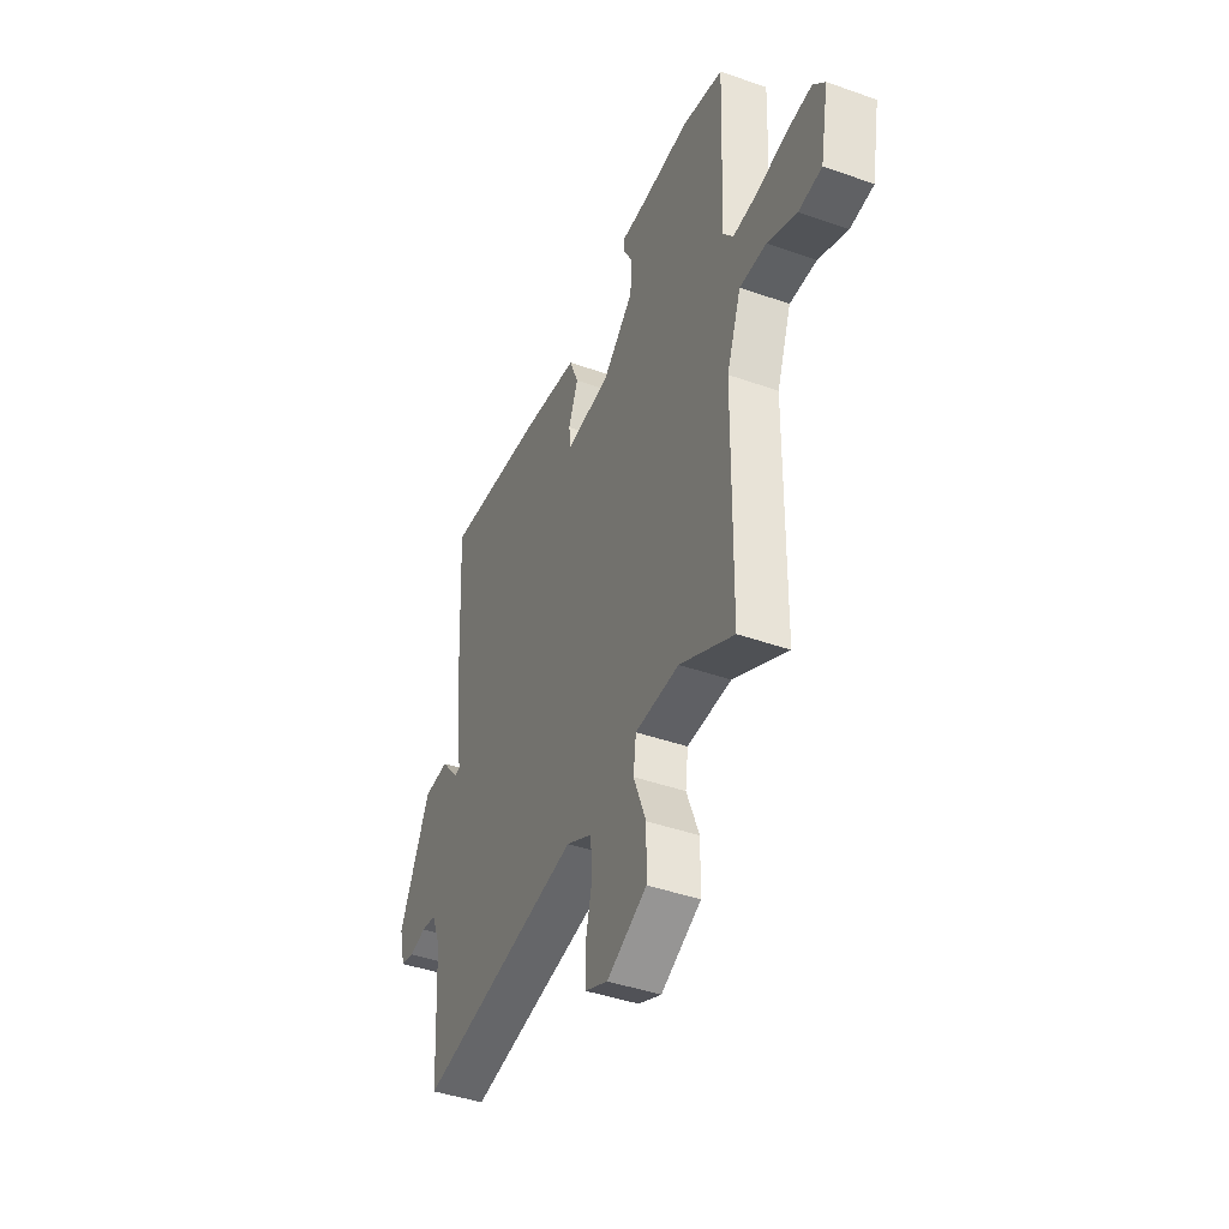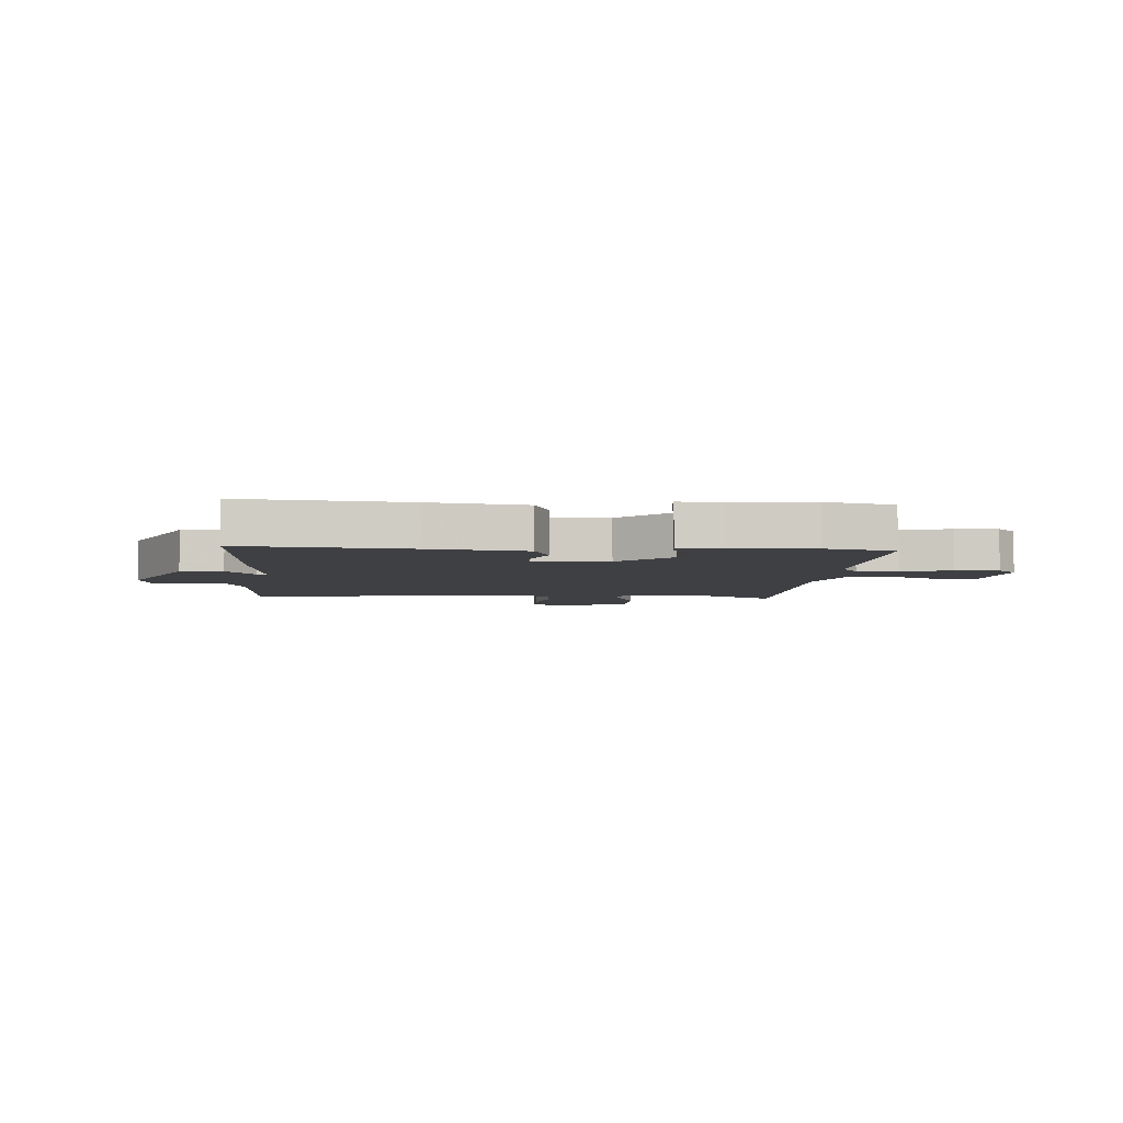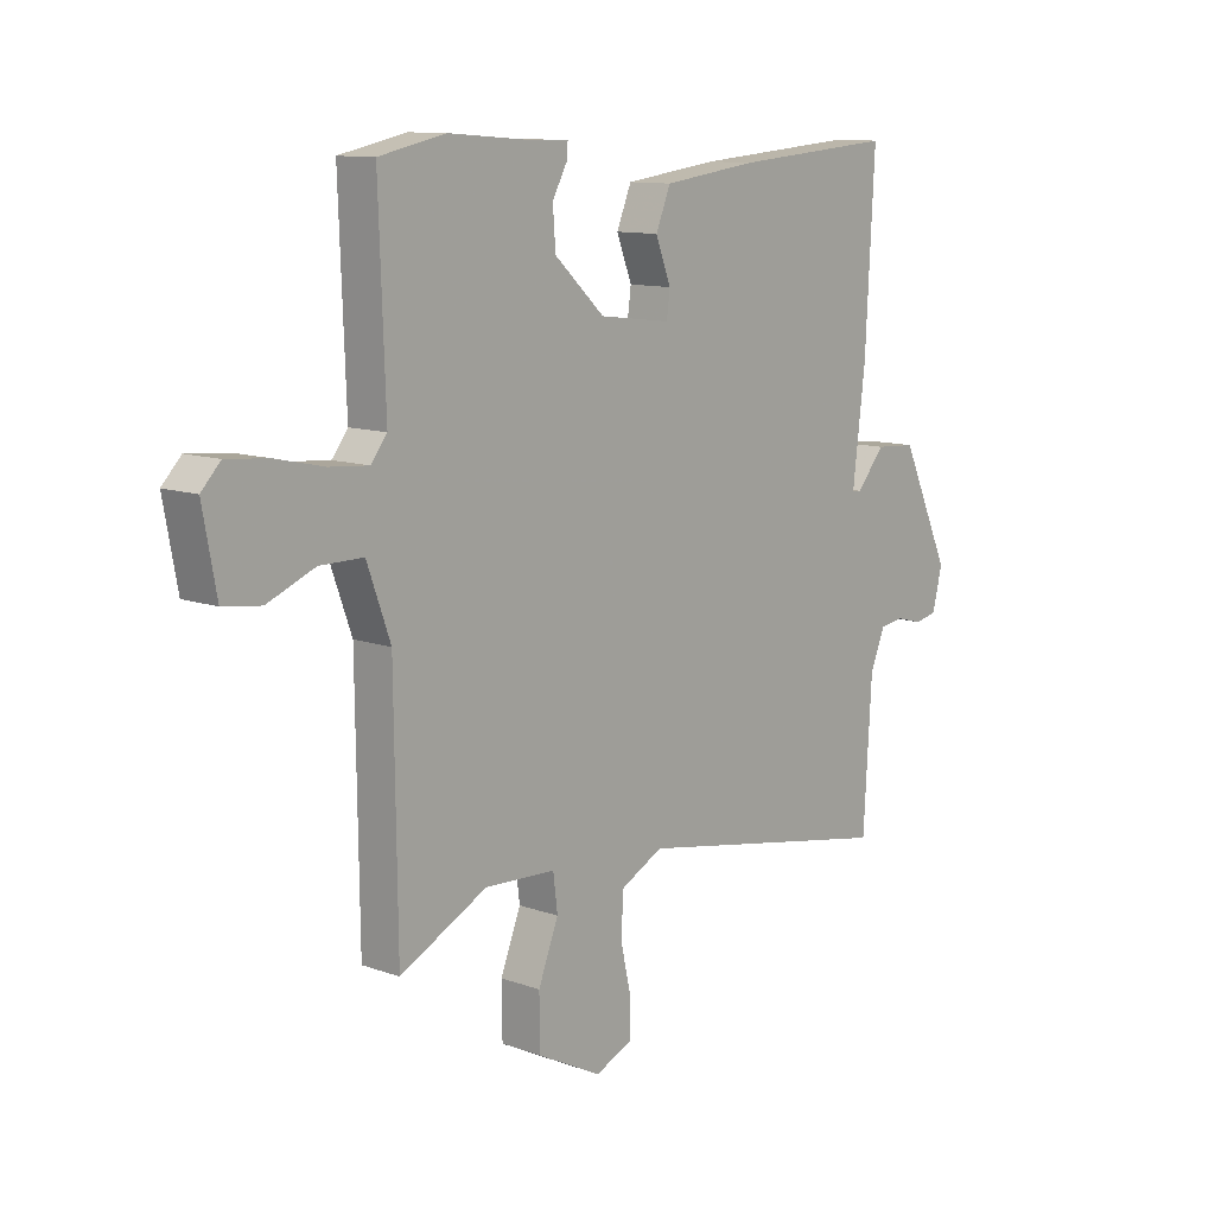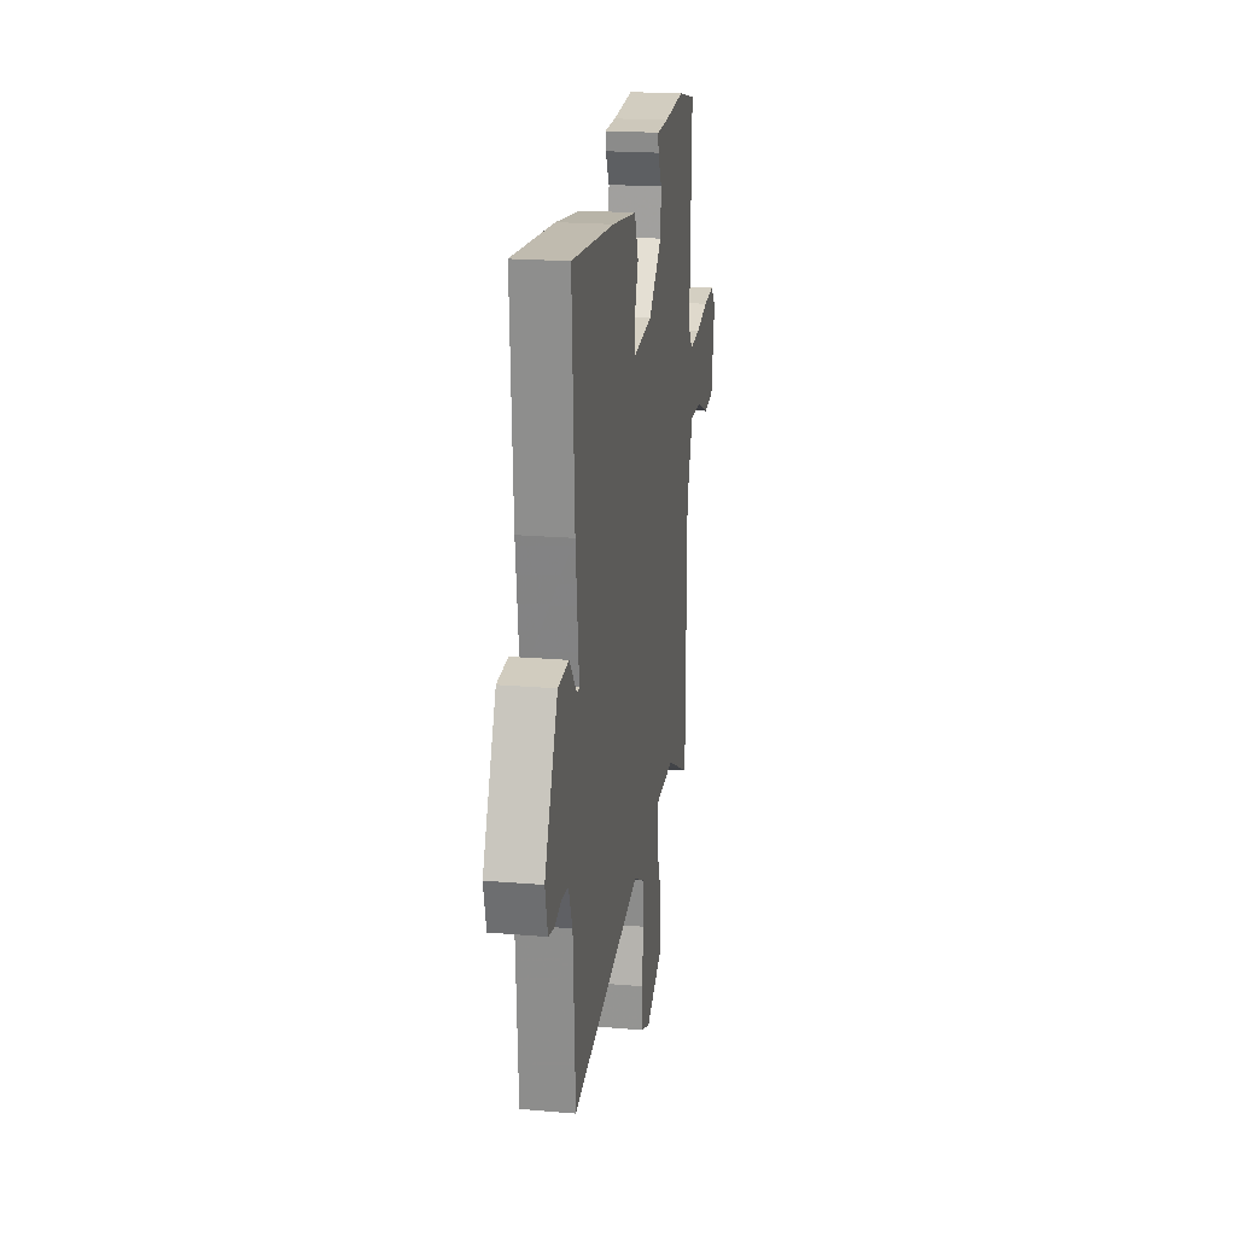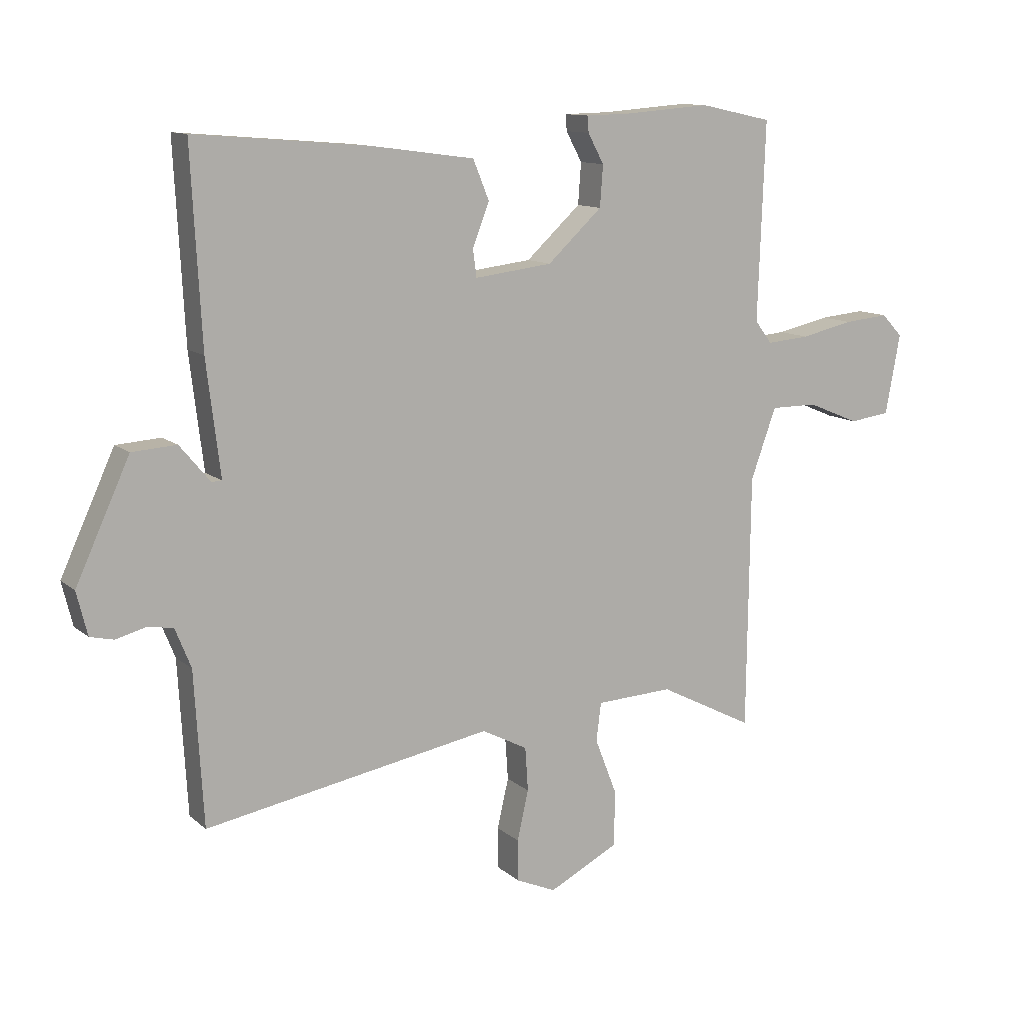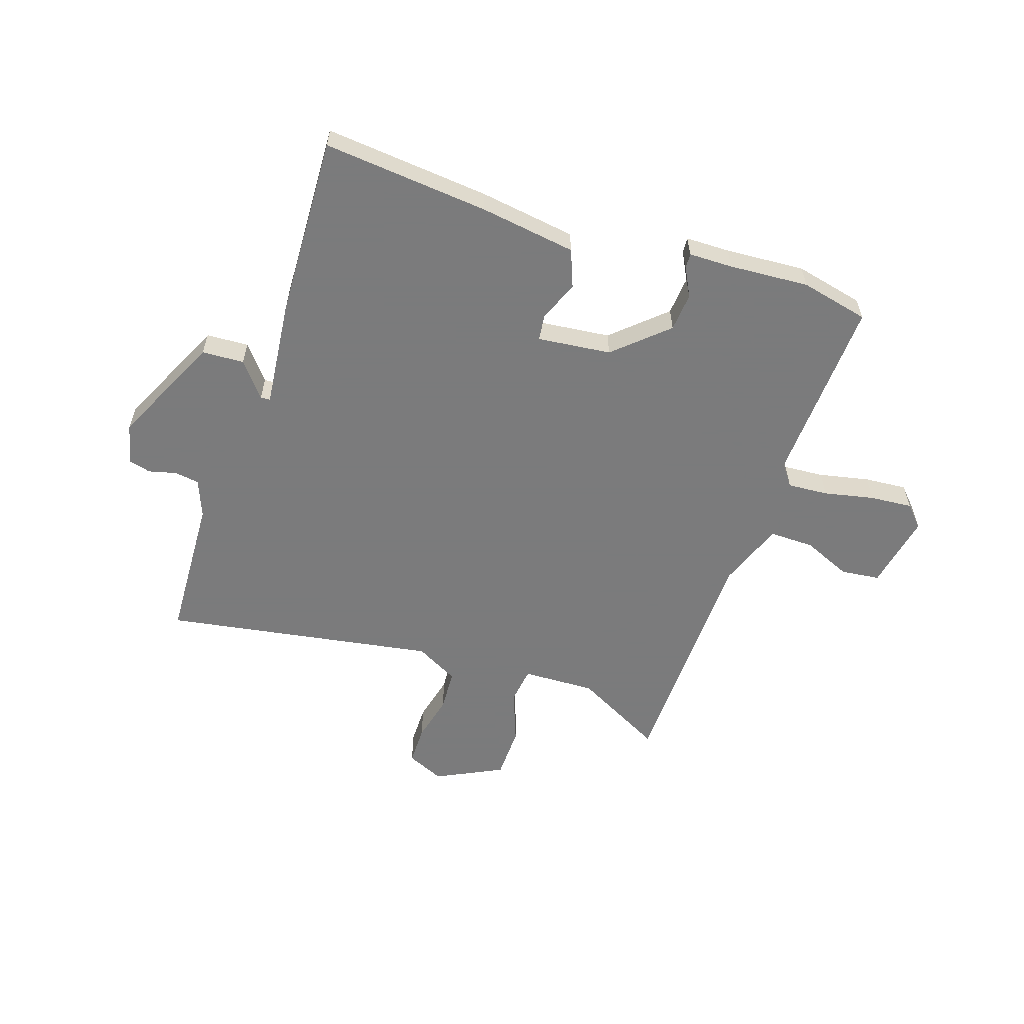
<metadata>
{"format":"obj","ext":"obj","renderer":"f3d","projection":"perspective","resolution":1024,"background":"white","views":[{"elev":-42.2,"azim":67.0,"up":"+Z"},{"elev":-5.0,"azim":-4.6,"up":"+Y"},{"elev":11.1,"azim":131.4,"up":"+Z"},{"elev":20.4,"azim":-81.1,"up":"+Z"},{"elev":11.6,"azim":-28.4,"up":"+Z"},{"elev":-58.4,"azim":-19.1,"up":"+Y"}]}
</metadata>
<code>
v 0.413 0.07 0.519
v 0.535 0.07 0.493
v 0.523 0.07 0.16
v 0.552 0.07 0.122
v 0.624 0.07 0.128
v 0.713 0.07 0.148
v 0.789 0.07 0.155
v 0.824 0.07 0.118
v 0.799 0.07 -0.017
v 0.73 0.07 -0.026
v 0.643 0.07 0.01
v 0.564 0.07 0.01
v 0.521 0.07 -0.109
v 0.516 0.07 -0.539
v 0.356 0.07 -0.457
v 0.226 0.07 -0.463
v 0.218 0.07 -0.528
v 0.255 0.07 -0.623
v 0.254 0.07 -0.717
v 0.136 0.07 -0.777
v 0.069 0.07 -0.748
v 0.068 0.07 -0.678
v 0.087 0.07 -0.594
v 0.082 0.07 -0.52
v 0.005 0.07 -0.48
v -0.479 0.07 -0.567
v -0.494 0.07 -0.309
v -0.521 0.07 -0.242
v -0.565 0.07 -0.236
v -0.614 0.07 -0.249
v -0.654 0.07 -0.24
v -0.672 0.07 -0.167
v -0.581 0.07 0.031
v -0.506 0.07 0.036
v -0.455 0.07 -0.025
v -0.438 0.07 -0.024
v -0.461 0.07 0.167
v -0.478 0.07 0.491
v -0.183 0.07 0.467
v -0.011 0.07 0.444
v 0.016 0.07 0.378
v -0.012 0.07 0.305
v -0.006 0.07 0.259
v 0.125 0.07 0.275
v 0.217 0.07 0.36
v 0.222 0.07 0.429
v 0.195 0.07 0.479
v 0.193 0.07 0.506
v 0.271 0.07 0.508
v 0.413 0 0.519
v 0.535 0 0.493
v 0.523 0 0.16
v 0.552 0 0.122
v 0.624 0 0.128
v 0.713 0 0.148
v 0.789 0 0.155
v 0.824 0 0.118
v 0.799 0 -0.017
v 0.73 0 -0.026
v 0.643 0 0.01
v 0.564 0 0.01
v 0.521 0 -0.109
v 0.516 0 -0.539
v 0.356 0 -0.457
v 0.226 0 -0.463
v 0.218 0 -0.528
v 0.255 0 -0.623
v 0.254 0 -0.717
v 0.136 0 -0.777
v 0.069 0 -0.748
v 0.068 0 -0.678
v 0.087 0 -0.594
v 0.082 0 -0.52
v 0.005 0 -0.48
v -0.479 0 -0.567
v -0.494 0 -0.309
v -0.521 0 -0.242
v -0.565 0 -0.236
v -0.614 0 -0.249
v -0.654 0 -0.24
v -0.672 0 -0.167
v -0.581 0 0.031
v -0.506 0 0.036
v -0.455 0 -0.025
v -0.438 0 -0.024
v -0.461 0 0.167
v -0.478 0 0.491
v -0.183 0 0.467
v -0.011 0 0.444
v 0.016 0 0.378
v -0.012 0 0.305
v -0.006 0 0.259
v 0.125 0 0.275
v 0.217 0 0.36
v 0.222 0 0.429
v 0.195 0 0.479
v 0.193 0 0.506
v 0.271 0 0.508
f 46 47 48 49
f 1 2 3
f 49 1 3
f 46 49 3
f 45 46 3
f 44 45 3 4
f 43 44 4
f 40 41 42
f 39 40 42
f 38 39 42
f 37 38 42
f 36 37 42
f 36 42 43
f 33 34 35
f 32 33 35
f 31 32 35
f 30 31 35
f 29 30 35
f 28 29 35 36
f 36 43 4
f 28 36 4
f 27 28 4
f 21 22 23
f 20 21 23
f 19 20 23
f 18 19 23
f 17 18 23
f 16 17 23 24
f 13 14 15
f 12 13 15 16
f 9 10 11
f 8 9 11
f 7 8 11
f 6 7 11
f 5 6 11
f 5 11 12
f 4 5 12
f 27 4 12
f 26 27 12
f 25 26 12
f 12 16 24 25
f 98 97 96 95
f 52 51 50
f 52 50 98
f 52 98 95
f 52 95 94
f 53 52 94 93
f 53 93 92
f 91 90 89
f 91 89 88
f 91 88 87
f 91 87 86
f 91 86 85
f 92 91 85
f 84 83 82
f 84 82 81
f 84 81 80
f 84 80 79
f 84 79 78
f 85 84 78 77
f 53 92 85
f 53 85 77
f 53 77 76
f 72 71 70
f 72 70 69
f 72 69 68
f 72 68 67
f 72 67 66
f 73 72 66 65
f 64 63 62
f 65 64 62 61
f 60 59 58
f 60 58 57
f 60 57 56
f 60 56 55
f 60 55 54
f 61 60 54
f 61 54 53
f 61 53 76
f 61 76 75
f 61 75 74
f 74 73 65 61
f 1 50 51 2
f 2 51 52 3
f 3 52 53 4
f 4 53 54 5
f 5 54 55 6
f 6 55 56 7
f 7 56 57 8
f 8 57 58 9
f 9 58 59 10
f 10 59 60 11
f 11 60 61 12
f 12 61 62 13
f 13 62 63 14
f 14 63 64 15
f 15 64 65 16
f 16 65 66 17
f 17 66 67 18
f 18 67 68 19
f 19 68 69 20
f 20 69 70 21
f 21 70 71 22
f 22 71 72 23
f 23 72 73 24
f 24 73 74 25
f 25 74 75 26
f 26 75 76 27
f 27 76 77 28
f 28 77 78 29
f 29 78 79 30
f 30 79 80 31
f 31 80 81 32
f 32 81 82 33
f 33 82 83 34
f 34 83 84 35
f 35 84 85 36
f 36 85 86 37
f 37 86 87 38
f 38 87 88 39
f 39 88 89 40
f 40 89 90 41
f 41 90 91 42
f 42 91 92 43
f 43 92 93 44
f 44 93 94 45
f 45 94 95 46
f 46 95 96 47
f 47 96 97 48
f 48 97 98 49
f 49 98 50 1

</code>
